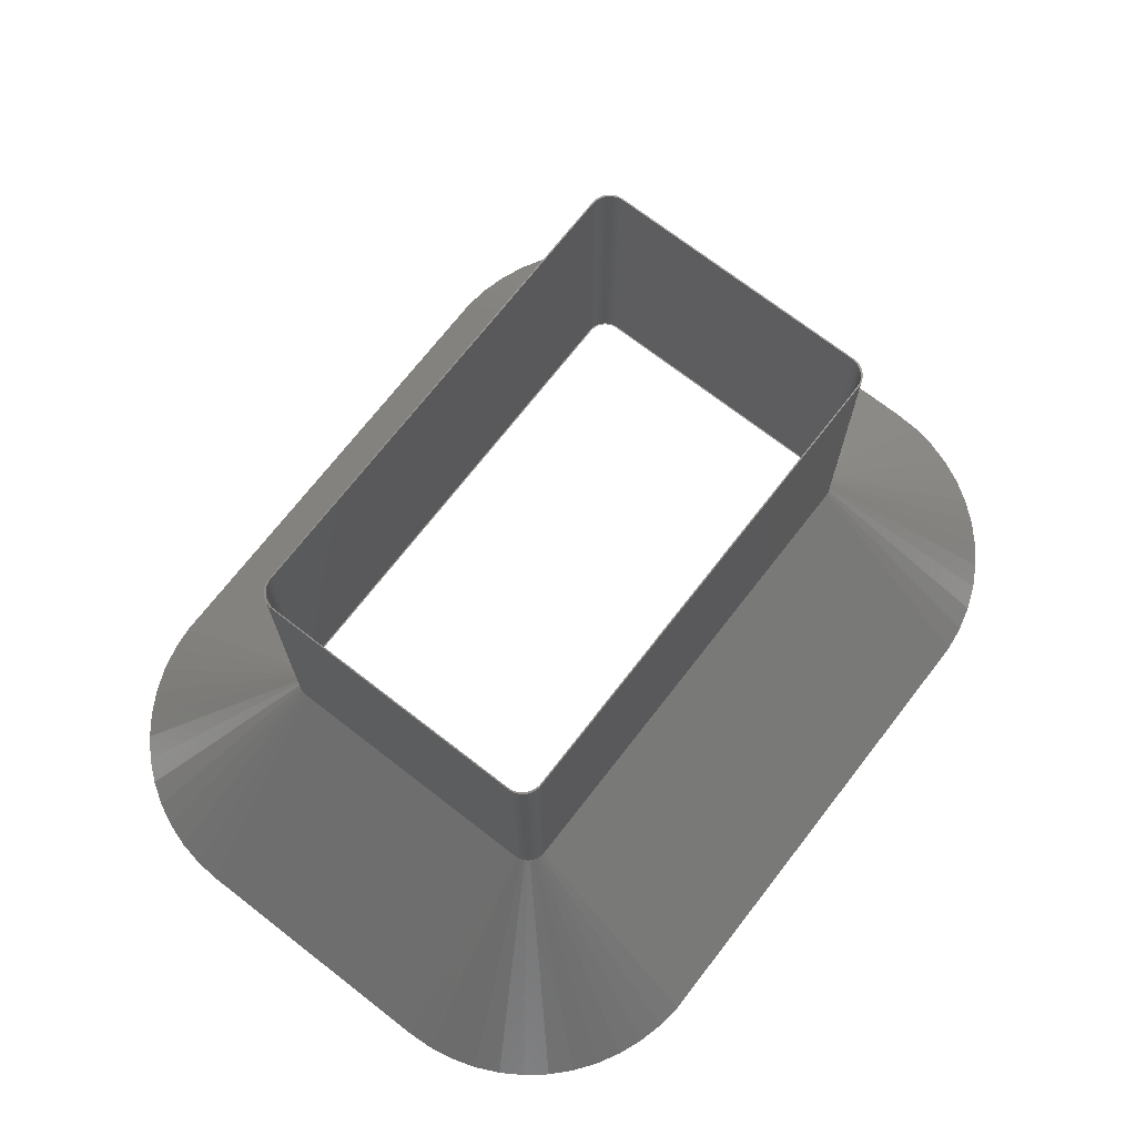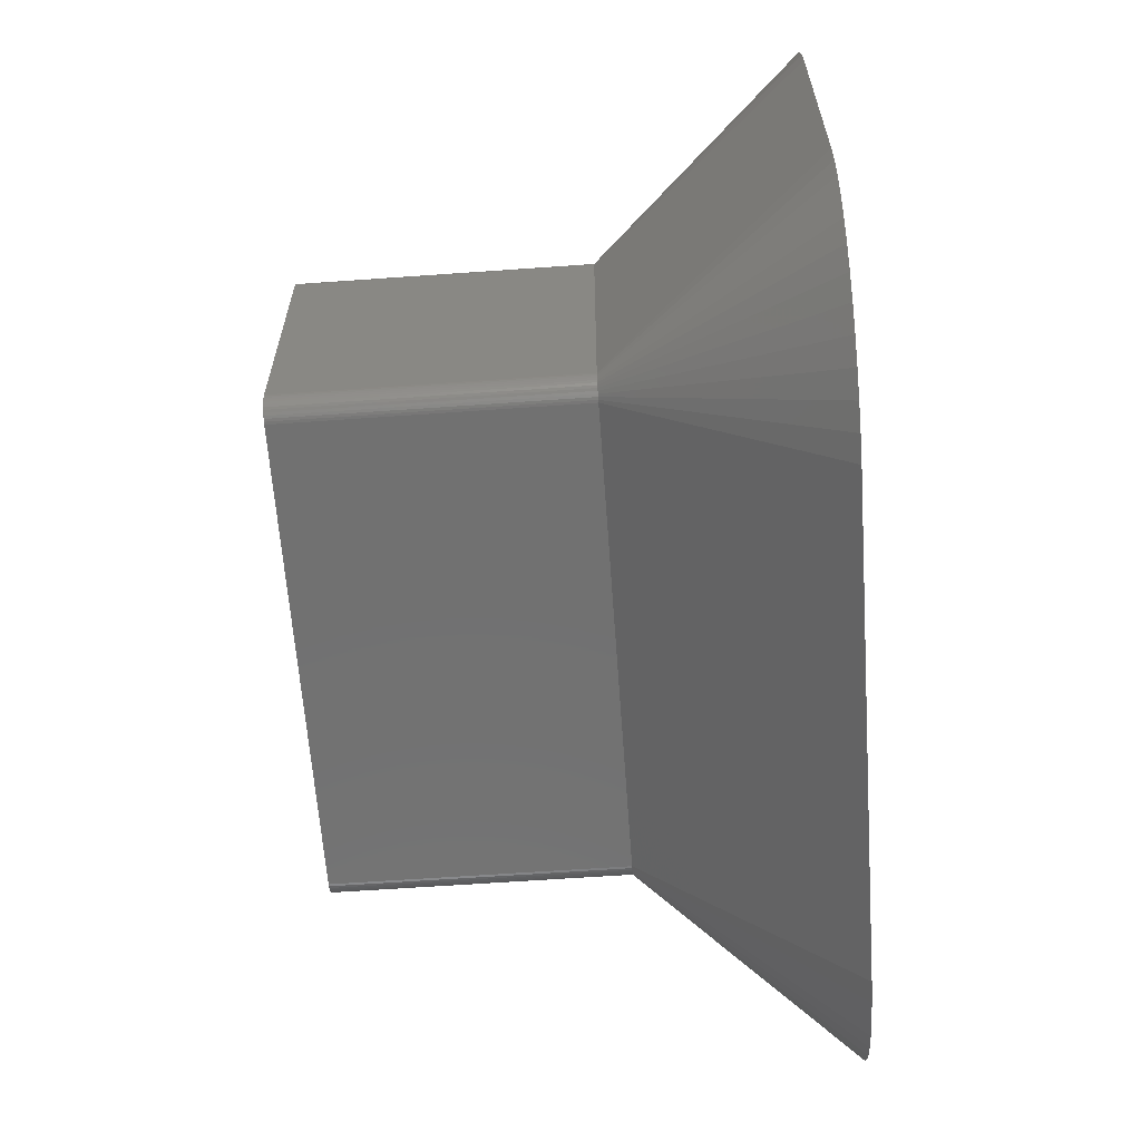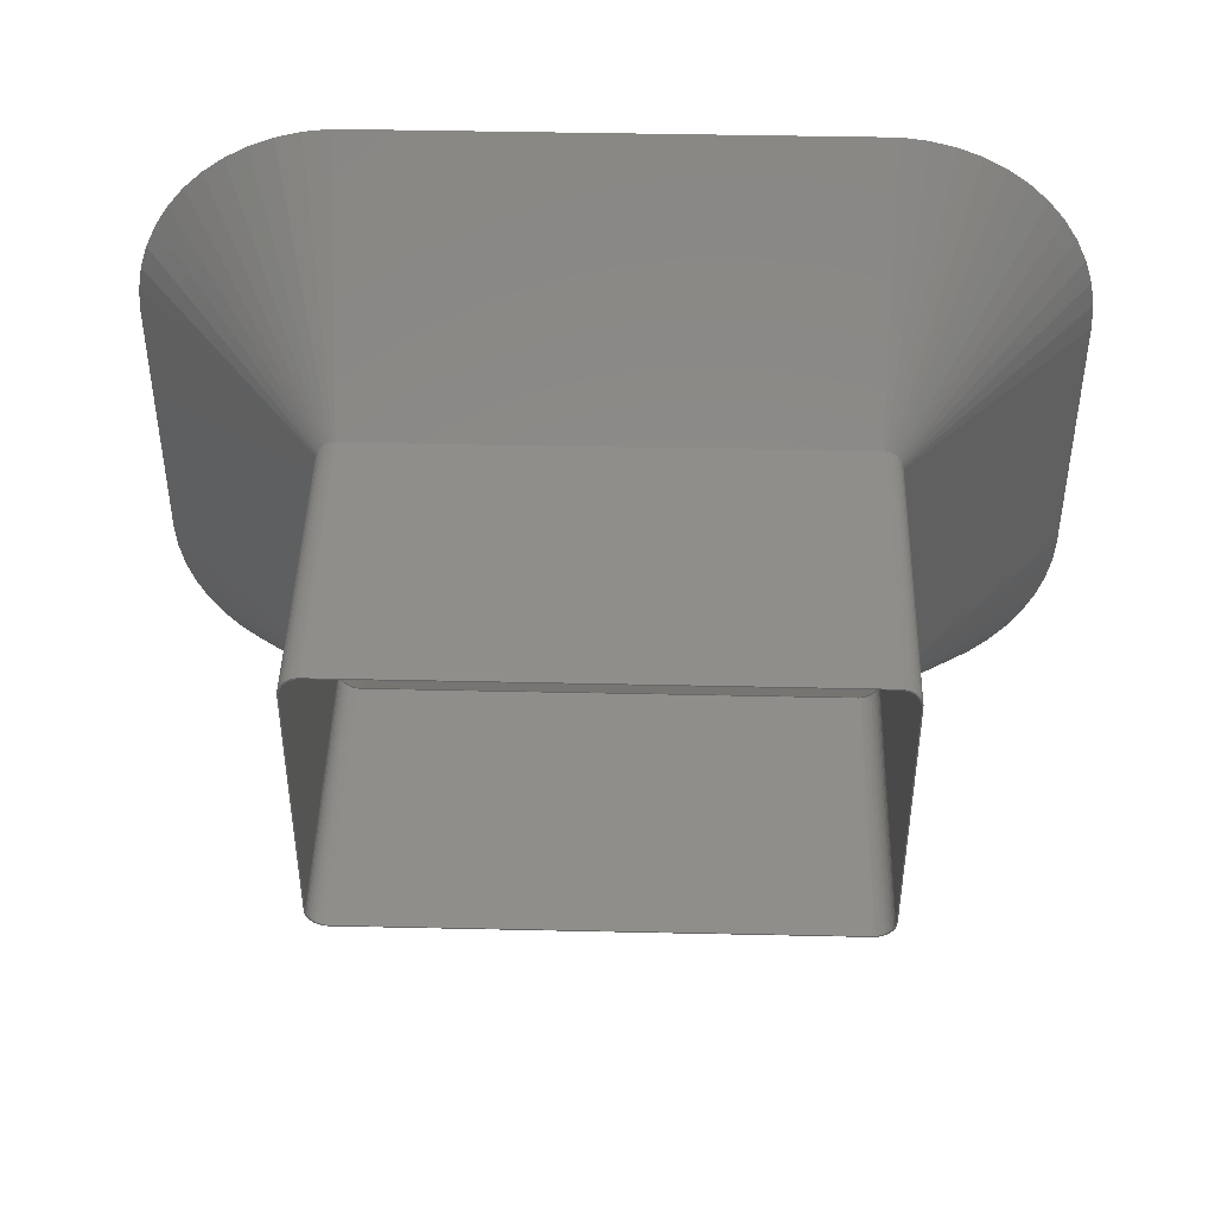
<metadata>
{"format":"stl","ext":"stl","renderer":"f3d","projection":"perspective","resolution":1024,"background":"white","views":[{"elev":71.5,"azim":127.8,"up":"+Z"},{"elev":-62.9,"azim":94.1,"up":"+Y"},{"elev":43.9,"azim":1.5,"up":"+Y"}]}
</metadata>
<code>
# stl→obj: 364 verts, 728 faces
v -61.14 35.92 50
v -97.95 61.89 0
v -61.55 35.44 50
v 105.9 44.93 0
v 62.34 33.74 50
v 107.1 38.77 0
v 101.3 56.59 0
v 62.15 34.34 50
v 104 50.91 0
v 61.9 32.2 50
v 62.2 32.2 50
v 62.16 32.83 50
v 62.2 -32.2 50
v 61.86 32.79 50
v 62.04 33.44 50
v 61.9 -32.2 50
v 62.16 -32.83 50
v 61.75 33.37 50
v 61.85 34.04 50
v 61.57 33.93 50
v 61.58 34.61 50
v 61.32 34.46 50
v 61.25 35.14 50
v 61 34.96 50
v 60.84 35.62 50
v 60.63 35.42 50
v 60.39 36.05 50
v 60.2 35.82 50
v 59.88 36.42 50
v 59.72 36.17 50
v 59.33 36.72 50
v 59.2 36.45 50
v 58.75 36.96 50
v 58.65 36.67 50
v 58.14 37.11 50
v 58.08 36.82 50
v 57.51 37.19 50
v 57.5 36.89 50
v -57.5 36.89 50
v -57.51 37.19 50
v -58.08 36.82 50
v -58.14 37.11 50
v -58.65 36.67 50
v -58.75 36.96 50
v -59.2 36.45 50
v -59.33 36.72 50
v -59.72 36.17 50
v -59.88 36.42 50
v -60.2 35.82 50
v -60.39 36.05 50
v -60.63 35.42 50
v -60.84 35.62 50
v -61 34.96 50
v -61.25 35.14 50
v -61.32 34.46 50
v -61.58 34.61 50
v -61.57 33.93 50
v -61.85 34.04 50
v -61.75 33.37 50
v -62.04 33.44 50
v -61.86 32.79 50
v -62.16 32.83 50
v -61.9 32.2 50
v 61.86 -32.79 50
v 62.04 -33.44 50
v 61.75 -33.37 50
v 61.85 -34.04 50
v 61.57 -33.93 50
v 61.58 -34.61 50
v 61.32 -34.46 50
v 61.25 -35.14 50
v 61 -34.96 50
v 60.84 -35.62 50
v 60.63 -35.42 50
v 60.39 -36.05 50
v 60.2 -35.82 50
v 59.88 -36.42 50
v 59.72 -36.17 50
v 59.33 -36.72 50
v 59.2 -36.45 50
v 58.75 -36.96 50
v 58.65 -36.67 50
v 58.14 -37.11 50
v 58.08 -36.82 50
v 57.51 -37.19 50
v 57.5 -36.89 50
v -57.5 -36.89 50
v -57.51 -37.19 50
v -58.08 -36.82 50
v -58.14 -37.11 50
v -58.65 -36.67 50
v -58.75 -36.96 50
v -59.2 -36.45 50
v -59.33 -36.72 50
v -59.72 -36.17 50
v -59.88 -36.42 50
v -60.2 -35.82 50
v -60.39 -36.05 50
v -60.63 -35.42 50
v -60.84 -35.62 50
v -61 -34.96 50
v -61.25 -35.14 50
v -61.32 -34.46 50
v -61.58 -34.61 50
v -61.57 -33.93 50
v -61.85 -34.04 50
v -61.75 -33.37 50
v -62.04 -33.44 50
v -61.86 -32.79 50
v -62.16 -32.83 50
v -61.9 -32.2 50
v -62.2 32.2 50
v -62.2 -32.2 50
v 66.87 81.61 0
v 58.44 37.41 50
v 59.05 37.26 50
v 93.95 66.73 0
v 61.14 35.92 50
v 97.95 61.89 0
v 62.5 -32.5 50
v 107.5 32.5 0
v 62.5 32.5 50
v 107.5 -32.5 0
v -59.63 -37.02 50
v -78.79 -77.74 0
v -59.05 -37.26 50
v -66.87 81.61 0
v -72.95 80.05 0
v -59.05 37.26 50
v 60.64 82.4 0
v -57.81 37.49 50
v 57.81 37.49 50
v -60.64 82.4 0
v 84.29 -74.72 0
v 59.63 -37.02 50
v 78.79 -77.74 0
v 89.37 71.03 0
v 61.88 34.91 50
v 61.55 35.44 50
v 61.55 -35.44 50
v 61.14 -35.92 50
v 97.95 -61.89 0
v 107.1 -38.77 0
v 101.3 -56.59 0
v -107.1 38.77 0
v -107.5 32.5 0
v -62.5 32.5 50
v -62.5 -32.5 50
v -107.5 -32.5 0
v -107.1 -38.77 0
v -84.29 74.72 0
v -89.37 71.03 0
v -60.69 36.35 50
v -60.18 36.72 50
v 78.79 77.74 0
v 59.63 37.02 50
v 84.29 74.72 0
v 105.9 -44.93 0
v 62.34 -33.74 50
v 104 -50.91 0
v 62.46 -33.13 50
v 93.95 -66.73 0
v 89.37 -71.03 0
v -93.95 66.73 0
v -104 50.91 0
v -105.9 44.93 0
v -62.34 33.74 50
v 106.5 -38.43 0
v 106.9 -32.2 0
v 106.9 32.2 0
v 105.3 -44.56 0
v 103.4 -50.5 0
v 100.8 -56.14 0
v 97.41 -61.41 0
v 93.43 -66.22 0
v 88.88 -70.49 0
v 83.83 -74.16 0
v 78.36 -77.17 0
v 72.95 -80.05 0
v 72.56 -79.47 0
v 66.87 -81.61 0
v 66.51 -81.02 0
v 60.64 -82.4 0
v 60.32 -81.8 0
v -60.32 -81.8 0
v -60.64 -82.4 0
v -66.51 -81.02 0
v -66.87 -81.61 0
v -72.56 -79.47 0
v -72.95 -80.05 0
v -78.36 -77.17 0
v -83.83 -74.16 0
v -84.29 -74.72 0
v -88.88 -70.49 0
v -89.37 -71.03 0
v -93.43 -66.22 0
v -93.95 -66.73 0
v -97.95 -61.89 0
v -97.41 -61.41 0
v -101.3 -56.59 0
v -100.8 -56.14 0
v -104 -50.91 0
v -103.4 -50.5 0
v -105.9 -44.93 0
v -105.3 -44.56 0
v -106.5 -38.43 0
v -106.9 -32.2 0
v 106.5 38.43 0
v 105.3 44.56 0
v 103.4 50.5 0
v 100.8 56.14 0
v 97.41 61.41 0
v 93.43 66.22 0
v 88.88 70.49 0
v 83.83 74.16 0
v 78.36 77.17 0
v 72.95 80.05 0
v 72.56 79.47 0
v 66.51 81.02 0
v 60.32 81.8 0
v -60.32 81.8 0
v -66.51 81.02 0
v -72.56 79.47 0
v -78.36 77.17 0
v -78.79 77.74 0
v -83.83 74.16 0
v -88.88 70.49 0
v -93.43 66.22 0
v -97.41 61.41 0
v -101.3 56.59 0
v -100.8 56.14 0
v -103.4 50.5 0
v -105.3 44.56 0
v -106.5 38.43 0
v -106.9 32.2 0
v -62.15 -34.34 50
v -62.34 -33.74 50
v 58.44 -37.41 50
v 57.81 -37.49 50
v -57.81 -37.49 50
v 60.69 36.35 50
v 62.15 -34.34 50
v 60.69 -36.35 50
v -62.46 33.13 50
v -61.14 -35.92 50
v -58.44 -37.41 50
v -60.69 -36.35 50
v -59.63 37.02 50
v -58.44 37.41 50
v 60.18 36.72 50
v 62.46 33.13 50
v 61.88 -34.91 50
v -62.46 -33.13 50
v -61.88 -34.91 50
v 59.05 -37.26 50
v 60.18 -36.72 50
v -61.55 -35.44 50
v -60.18 -36.72 50
v -62.15 34.34 50
v -61.88 34.91 50
v 62.5 -32.5 120
v 62.5 32.5 120
v -57.81 37.49 120
v 57.81 37.49 120
v -58.44 37.41 120
v 57.81 -37.49 120
v -57.81 -37.49 120
v -62.5 32.5 120
v -62.5 -32.5 120
v 58.44 37.41 120
v 62.46 33.13 120
v -60.18 -36.72 120
v -60.69 -36.35 120
v -59.63 -37.02 120
v -59.63 37.02 120
v -59.05 37.26 120
v -62.34 33.74 120
v -62.46 33.13 120
v 62.34 33.74 120
v 62.15 34.34 120
v -61.14 35.92 120
v -60.69 36.35 120
v 62.46 -33.13 120
v 62.16 32.83 120
v 62.2 32.2 120
v 62.04 33.44 120
v 62.2 -32.2 120
v 62.16 -32.83 120
v 61.85 34.04 120
v 61.58 34.61 120
v 61.88 34.91 120
v 61.25 35.14 120
v 61.55 35.44 120
v 60.84 35.62 120
v 61.14 35.92 120
v 60.69 36.35 120
v 60.39 36.05 120
v 60.18 36.72 120
v 59.88 36.42 120
v 59.63 37.02 120
v 59.33 36.72 120
v 59.05 37.26 120
v 58.75 36.96 120
v 58.14 37.11 120
v 57.51 37.19 120
v -57.51 37.19 120
v -58.14 37.11 120
v -58.75 36.96 120
v -59.33 36.72 120
v -59.88 36.42 120
v -60.18 36.72 120
v -60.39 36.05 120
v -60.84 35.62 120
v -61.55 35.44 120
v -61.25 35.14 120
v -61.88 34.91 120
v -61.58 34.61 120
v -62.15 34.34 120
v -61.85 34.04 120
v -62.04 33.44 120
v -62.16 32.83 120
v 62.04 -33.44 120
v 62.34 -33.74 120
v 61.85 -34.04 120
v 62.15 -34.34 120
v 61.58 -34.61 120
v 61.88 -34.91 120
v 61.25 -35.14 120
v 61.55 -35.44 120
v 60.84 -35.62 120
v 61.14 -35.92 120
v 60.69 -36.35 120
v 60.39 -36.05 120
v 60.18 -36.72 120
v 59.88 -36.42 120
v 59.63 -37.02 120
v 59.33 -36.72 120
v 59.05 -37.26 120
v 58.75 -36.96 120
v 58.44 -37.41 120
v 58.14 -37.11 120
v 57.51 -37.19 120
v -57.51 -37.19 120
v -58.14 -37.11 120
v -58.44 -37.41 120
v -58.75 -36.96 120
v -59.05 -37.26 120
v -59.33 -36.72 120
v -59.88 -36.42 120
v -60.39 -36.05 120
v -60.84 -35.62 120
v -61.14 -35.92 120
v -61.55 -35.44 120
v -61.25 -35.14 120
v -61.88 -34.91 120
v -61.58 -34.61 120
v -62.15 -34.34 120
v -61.85 -34.04 120
v -62.34 -33.74 120
v -62.04 -33.44 120
v -62.46 -33.13 120
v -62.16 -32.83 120
v -62.2 -32.2 120
v -62.2 32.2 120
f 1 2 3
f 4 5 6
f 7 8 9
f 10 11 12
f 11 10 13
f 14 12 15
f 16 13 10
f 13 16 17
f 12 14 10
f 18 15 19
f 15 18 14
f 20 19 21
f 19 20 18
f 21 22 20
f 23 22 21
f 23 24 22
f 25 24 23
f 25 26 24
f 27 26 25
f 27 28 26
f 29 28 27
f 29 30 28
f 31 30 29
f 31 32 30
f 33 32 31
f 33 34 32
f 35 34 33
f 35 36 34
f 37 36 35
f 37 38 36
f 37 39 38
f 40 39 37
f 40 41 39
f 42 41 40
f 42 43 41
f 44 43 42
f 44 45 43
f 46 45 44
f 46 47 45
f 48 47 46
f 48 49 47
f 50 49 48
f 50 51 49
f 52 51 50
f 52 53 51
f 54 53 52
f 54 55 53
f 56 55 54
f 55 56 57
f 58 57 56
f 57 58 59
f 60 59 58
f 59 60 61
f 61 62 63
f 62 61 60
f 64 17 16
f 17 64 65
f 66 65 64
f 65 66 67
f 68 67 66
f 67 68 69
f 70 69 68
f 70 71 69
f 72 71 70
f 72 73 71
f 74 73 72
f 74 75 73
f 76 75 74
f 76 77 75
f 78 77 76
f 78 79 77
f 80 79 78
f 80 81 79
f 82 81 80
f 82 83 81
f 84 83 82
f 84 85 83
f 86 85 84
f 87 85 86
f 87 88 85
f 89 88 87
f 89 90 88
f 91 90 89
f 91 92 90
f 93 92 91
f 93 94 92
f 95 94 93
f 95 96 94
f 97 96 95
f 97 98 96
f 99 98 97
f 99 100 98
f 101 100 99
f 101 102 100
f 103 102 101
f 104 103 105
f 103 104 102
f 106 105 107
f 105 106 104
f 108 107 109
f 110 109 111
f 107 108 106
f 63 112 111
f 63 62 112
f 113 111 112
f 110 111 113
f 109 110 108
f 114 115 116
f 9 5 4
f 117 118 119
f 120 121 122
f 121 120 123
f 124 125 126
f 127 128 129
f 130 131 132
f 131 130 133
f 134 135 136
f 137 118 117
f 7 138 8
f 7 139 138
f 6 122 121
f 140 141 142
f 123 120 143
f 144 140 142
f 145 146 147
f 148 149 150
f 151 152 153
f 154 151 153
f 130 115 114
f 130 132 115
f 155 156 157
f 158 159 160
f 161 159 143
f 162 141 163
f 164 2 1
f 165 166 167
f 149 147 146
f 147 149 148
f 168 123 143
f 123 169 121
f 170 121 169
f 123 168 169
f 171 143 158
f 143 171 168
f 172 158 160
f 158 172 171
f 173 160 144
f 160 173 172
f 174 144 142
f 144 174 173
f 175 142 162
f 142 175 174
f 163 175 162
f 163 176 175
f 134 176 163
f 134 177 176
f 136 177 134
f 136 178 177
f 179 178 136
f 179 180 178
f 181 180 179
f 181 182 180
f 183 182 181
f 183 184 182
f 183 185 184
f 186 185 183
f 186 187 185
f 188 187 186
f 188 189 187
f 190 189 188
f 190 191 189
f 125 191 190
f 125 192 191
f 193 192 125
f 193 194 192
f 195 194 193
f 195 196 194
f 197 196 195
f 198 196 197
f 196 198 199
f 200 199 198
f 199 200 201
f 202 201 200
f 201 202 203
f 204 203 202
f 203 204 205
f 150 205 204
f 206 149 207
f 149 206 150
f 205 150 206
f 208 121 170
f 121 208 6
f 209 6 208
f 6 209 4
f 210 4 209
f 4 210 9
f 211 9 210
f 9 211 7
f 212 7 211
f 7 212 119
f 213 119 212
f 119 213 117
f 213 137 117
f 214 137 213
f 214 157 137
f 215 157 214
f 215 155 157
f 216 155 215
f 216 217 155
f 218 217 216
f 218 114 217
f 219 114 218
f 219 130 114
f 220 130 219
f 221 130 220
f 221 133 130
f 222 133 221
f 222 127 133
f 223 127 222
f 223 128 127
f 224 128 223
f 224 225 128
f 226 225 224
f 226 151 225
f 227 151 226
f 227 152 151
f 228 152 227
f 228 164 152
f 2 228 229
f 228 2 164
f 230 229 231
f 229 230 2
f 165 231 232
f 231 165 230
f 166 232 233
f 232 166 165
f 145 233 234
f 233 145 166
f 146 234 235
f 207 149 235
f 146 235 149
f 234 146 145
f 236 202 200
f 237 150 204
f 238 239 183
f 181 238 183
f 186 239 240
f 239 186 183
f 128 225 129
f 157 241 137
f 137 241 118
f 155 116 156
f 9 8 5
f 143 159 158
f 159 242 160
f 141 243 163
f 142 141 162
f 166 145 167
f 153 152 1
f 152 164 1
f 167 145 244
f 237 204 202
f 237 202 236
f 245 197 195
f 124 193 125
f 246 186 240
f 245 195 247
f 163 243 134
f 129 225 248
f 225 151 248
f 131 133 249
f 157 250 241
f 157 156 250
f 119 118 139
f 114 116 217
f 217 116 155
f 6 251 122
f 6 5 251
f 160 242 144
f 252 140 144
f 120 161 143
f 2 230 3
f 253 150 237
f 245 198 197
f 236 200 254
f 126 190 188
f 126 125 190
f 126 188 246
f 246 188 186
f 247 195 193
f 136 255 179
f 243 256 134
f 248 151 154
f 133 127 249
f 249 127 129
f 119 139 7
f 242 252 144
f 148 150 253
f 257 198 245
f 254 200 257
f 247 193 258
f 258 193 124
f 135 255 136
f 256 135 134
f 244 145 147
f 230 165 259
f 259 165 167
f 257 200 198
f 255 238 181
f 179 255 181
f 3 230 260
f 260 230 259
f 221 38 39
f 38 221 220
f 103 101 201
f 233 61 234
f 178 180 80
f 169 10 170
f 10 169 16
f 219 36 38
f 221 39 222
f 39 41 222
f 228 53 229
f 111 235 63
f 235 111 207
f 232 57 233
f 101 99 196
f 72 175 74
f 184 87 86
f 87 184 185
f 89 87 187
f 93 91 189
f 211 20 22
f 170 10 14
f 214 213 28
f 47 49 226
f 234 61 235
f 61 63 235
f 229 53 231
f 91 89 189
f 111 109 207
f 105 103 201
f 209 208 14
f 208 170 14
f 215 214 28
f 220 219 38
f 219 218 36
f 222 41 223
f 224 47 226
f 223 45 224
f 45 47 224
f 227 49 228
f 59 61 233
f 231 57 232
f 53 55 231
f 55 57 231
f 97 194 196
f 97 192 194
f 87 185 187
f 105 201 203
f 109 206 207
f 109 205 206
f 74 175 76
f 66 171 68
f 171 172 68
f 16 169 64
f 182 184 86
f 180 182 84
f 218 34 36
f 210 209 20
f 216 215 30
f 218 216 32
f 41 43 223
f 43 45 223
f 226 49 227
f 57 59 233
f 93 189 191
f 89 187 189
f 101 199 201
f 105 203 205
f 76 177 78
f 175 176 76
f 70 173 72
f 174 175 72
f 177 178 78
f 78 178 80
f 168 171 64
f 64 171 66
f 80 180 82
f 84 182 86
f 211 210 20
f 212 211 24
f 213 212 24
f 216 30 32
f 51 53 228
f 95 93 191
f 101 196 199
f 109 107 205
f 107 105 205
f 176 177 76
f 173 174 72
f 169 168 64
f 82 180 84
f 209 18 20
f 213 24 26
f 213 26 28
f 215 28 30
f 218 32 34
f 49 51 228
f 99 97 196
f 97 95 192
f 95 191 192
f 172 173 68
f 68 173 70
f 211 22 24
f 209 14 18
f 261 122 262
f 122 261 120
f 132 263 264
f 263 132 131
f 131 265 263
f 265 131 249
f 240 266 267
f 266 240 239
f 148 268 147
f 268 148 269
f 115 264 270
f 264 115 132
f 262 251 271
f 251 262 122
f 247 272 273
f 272 247 258
f 258 274 272
f 274 258 124
f 129 275 276
f 275 129 248
f 244 277 167
f 277 244 278
f 279 8 280
f 8 279 5
f 153 281 282
f 281 153 1
f 283 120 261
f 120 283 161
f 284 262 271
f 262 285 261
f 286 271 279
f 287 261 285
f 288 261 287
f 262 284 285
f 289 279 280
f 271 286 284
f 290 280 291
f 279 289 286
f 280 290 289
f 292 291 293
f 291 292 290
f 294 293 295
f 293 294 292
f 296 294 295
f 296 297 294
f 298 297 296
f 298 299 297
f 300 299 298
f 300 301 299
f 302 301 300
f 302 303 301
f 270 303 302
f 270 304 303
f 264 304 270
f 264 305 304
f 264 306 305
f 263 306 264
f 263 307 306
f 265 307 263
f 265 308 307
f 276 308 265
f 276 309 308
f 275 309 276
f 275 310 309
f 311 310 275
f 311 312 310
f 282 312 311
f 282 313 312
f 281 313 282
f 314 313 281
f 313 314 315
f 316 315 314
f 315 316 317
f 318 317 316
f 317 318 319
f 277 319 318
f 319 277 320
f 278 320 277
f 268 321 278
f 320 278 321
f 261 288 283
f 322 283 288
f 283 322 323
f 324 323 322
f 323 324 325
f 326 325 324
f 325 326 327
f 328 327 326
f 327 328 329
f 330 329 328
f 329 330 331
f 330 332 331
f 333 332 330
f 333 334 332
f 335 334 333
f 335 336 334
f 337 336 335
f 337 338 336
f 339 338 337
f 339 340 338
f 341 340 339
f 341 266 340
f 342 266 341
f 343 266 342
f 343 267 266
f 344 267 343
f 344 345 267
f 346 345 344
f 346 347 345
f 348 347 346
f 348 274 347
f 349 274 348
f 349 272 274
f 350 272 349
f 350 273 272
f 351 273 350
f 351 352 273
f 353 351 354
f 351 353 352
f 355 354 356
f 357 356 358
f 354 355 353
f 359 358 360
f 356 357 355
f 361 360 362
f 269 362 363
f 358 359 357
f 364 268 363
f 321 268 364
f 269 363 268
f 362 269 361
f 360 361 359
f 147 278 244
f 278 147 268
f 167 318 259
f 318 167 277
f 293 118 295
f 118 293 139
f 271 5 279
f 5 271 251
f 249 276 265
f 276 249 129
f 331 140 329
f 140 331 141
f 325 159 323
f 159 325 242
f 246 267 345
f 267 246 240
f 116 270 302
f 270 116 115
f 156 302 300
f 302 156 116
f 291 139 293
f 139 291 138
f 280 138 291
f 138 280 8
f 118 296 295
f 296 118 241
f 323 161 283
f 161 323 159
f 243 331 332
f 331 243 141
f 245 273 352
f 273 245 247
f 124 347 274
f 347 124 126
f 126 345 347
f 345 126 246
f 245 353 257
f 353 245 352
f 236 359 237
f 359 236 357
f 259 316 260
f 316 259 318
f 3 281 1
f 281 3 314
f 250 300 298
f 300 250 156
f 241 298 296
f 298 241 250
f 327 242 325
f 242 327 252
f 329 252 327
f 252 329 140
f 255 336 338
f 336 255 135
f 257 355 254
f 355 257 353
f 254 357 236
f 357 254 355
f 237 361 253
f 361 237 359
f 253 269 148
f 269 253 361
f 248 311 275
f 311 248 154
f 154 282 311
f 282 154 153
f 260 314 3
f 314 260 316
f 256 332 334
f 332 256 243
f 135 334 336
f 334 135 256
f 238 338 340
f 338 238 255
f 239 340 266
f 340 239 238
f 13 285 11
f 285 13 287
f 40 305 306
f 305 40 37
f 42 306 307
f 306 42 40
f 85 343 342
f 343 85 88
f 363 112 364
f 112 363 113
f 37 304 305
f 304 37 35
f 11 284 12
f 284 11 285
f 94 349 348
f 349 94 96
f 46 308 309
f 308 46 44
f 321 60 320
f 60 321 62
f 15 289 19
f 289 15 286
f 48 309 310
f 309 48 46
f 52 312 313
f 312 52 50
f 364 62 321
f 62 364 112
f 351 102 354
f 102 351 100
f 320 58 319
f 58 320 60
f 31 299 301
f 299 31 29
f 27 294 297
f 294 27 25
f 19 290 21
f 290 19 289
f 12 286 15
f 286 12 284
f 44 307 308
f 307 44 42
f 67 322 65
f 322 67 324
f 88 344 343
f 344 88 90
f 35 303 304
f 303 35 33
f 33 301 303
f 301 33 31
f 29 297 299
f 297 29 27
f 23 294 25
f 294 23 292
f 21 292 23
f 292 21 290
f 73 328 71
f 328 73 330
f 77 337 335
f 337 77 79
f 73 333 330
f 333 73 75
f 92 348 346
f 348 92 94
f 90 346 344
f 346 90 92
f 362 113 363
f 113 362 110
f 317 54 315
f 54 317 56
f 315 52 313
f 52 315 54
f 69 324 67
f 324 69 326
f 71 326 69
f 326 71 328
f 65 288 17
f 288 65 322
f 17 287 13
f 287 17 288
f 75 335 333
f 335 75 77
f 79 339 337
f 339 79 81
f 98 351 350
f 351 98 100
f 96 350 349
f 350 96 98
f 356 106 358
f 106 356 104
f 354 104 356
f 104 354 102
f 358 108 360
f 108 358 106
f 50 310 312
f 310 50 48
f 319 56 317
f 56 319 58
f 81 341 339
f 341 81 83
f 83 342 341
f 342 83 85
f 360 110 362
f 110 360 108

</code>
